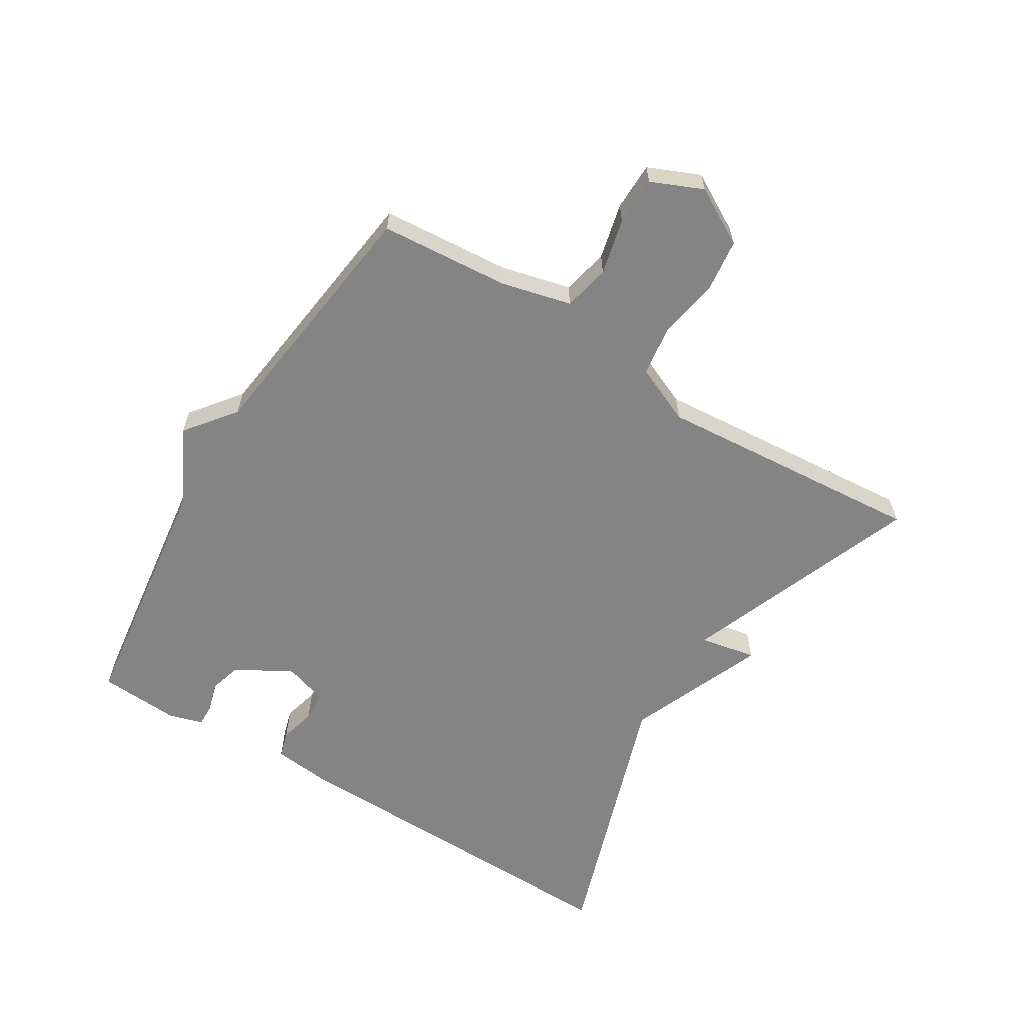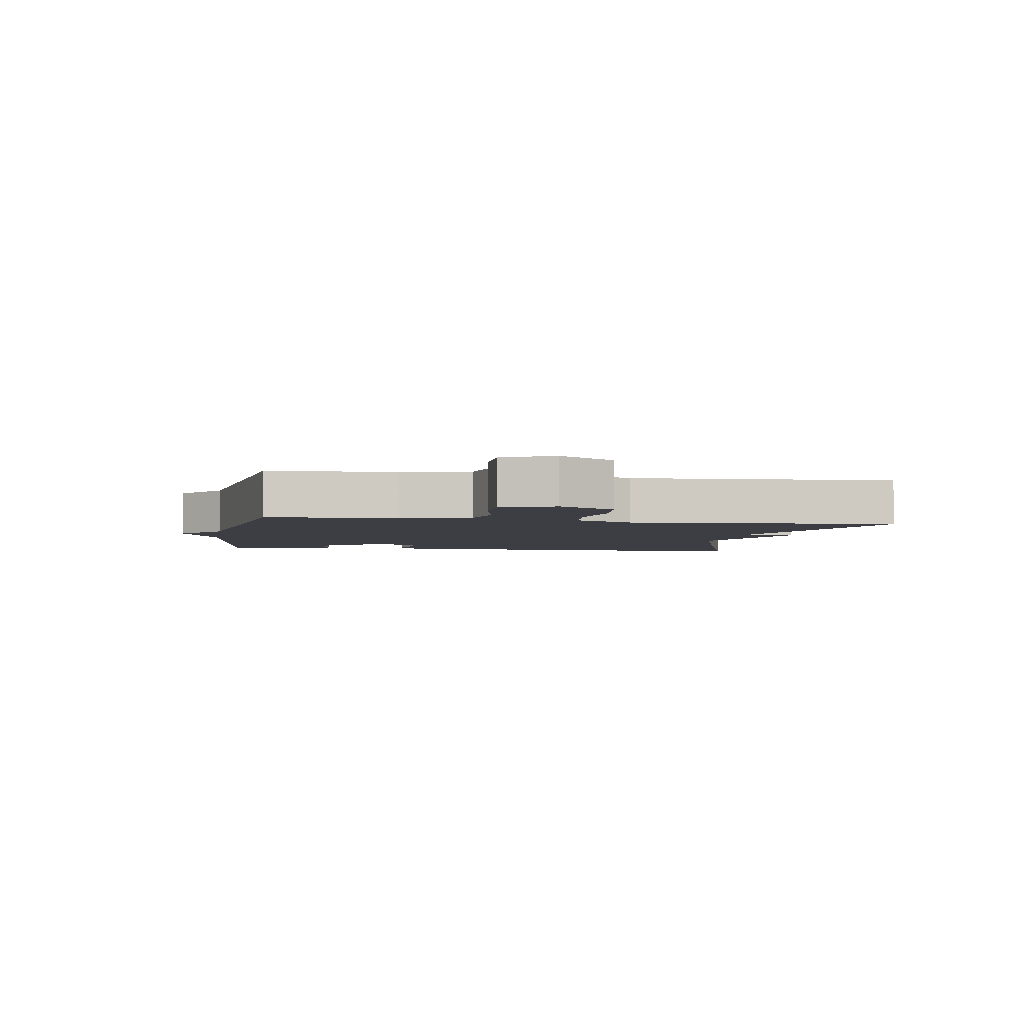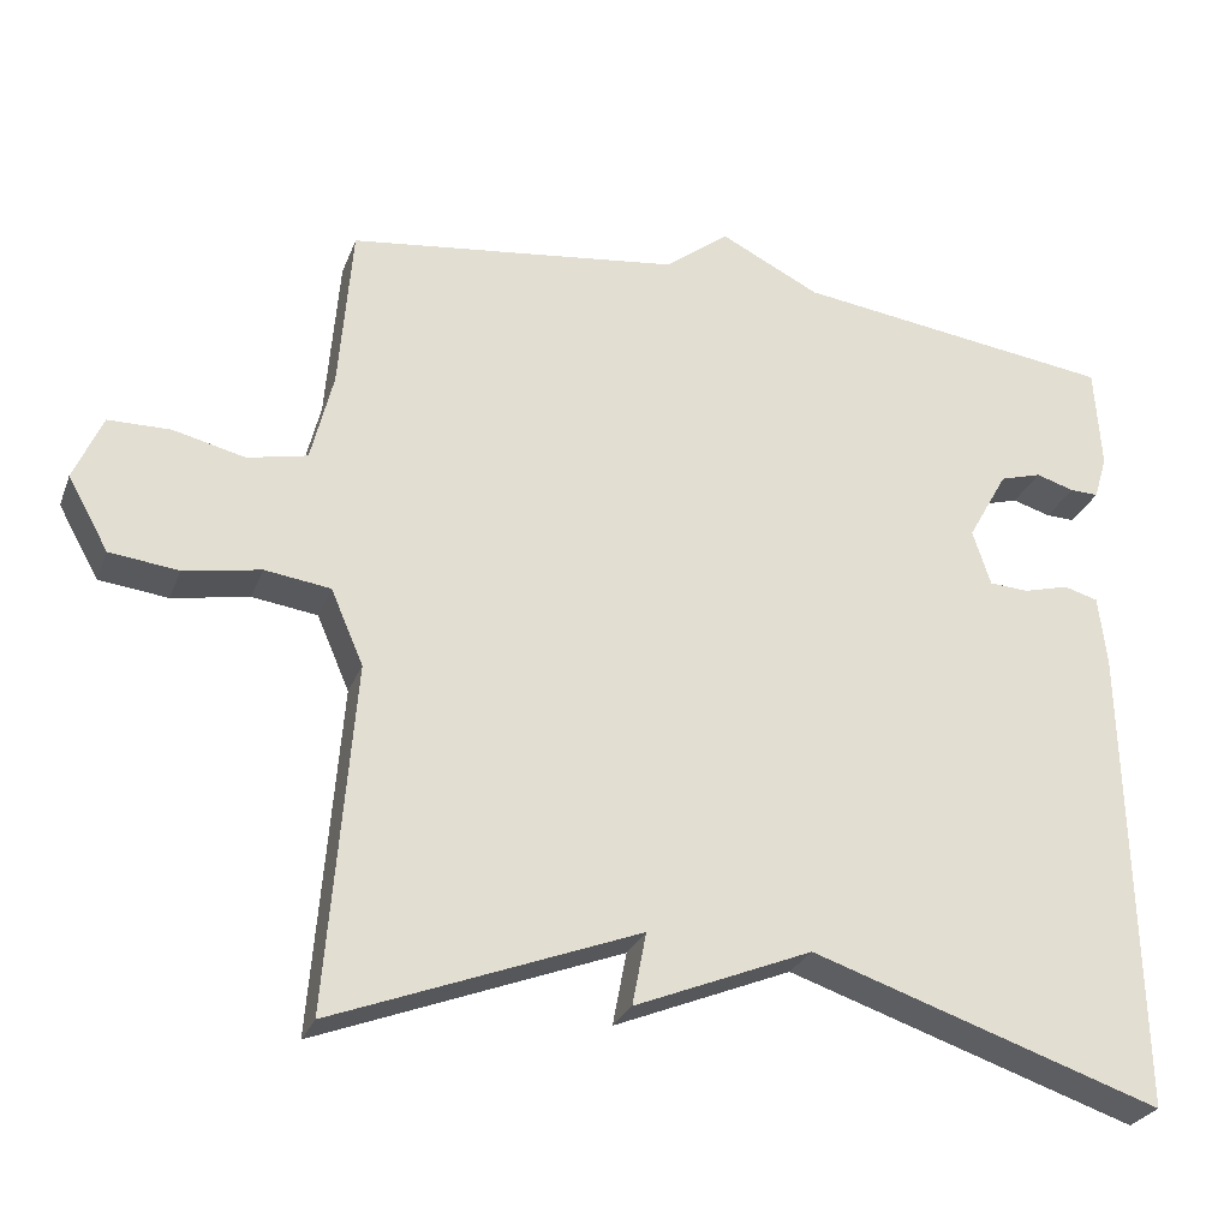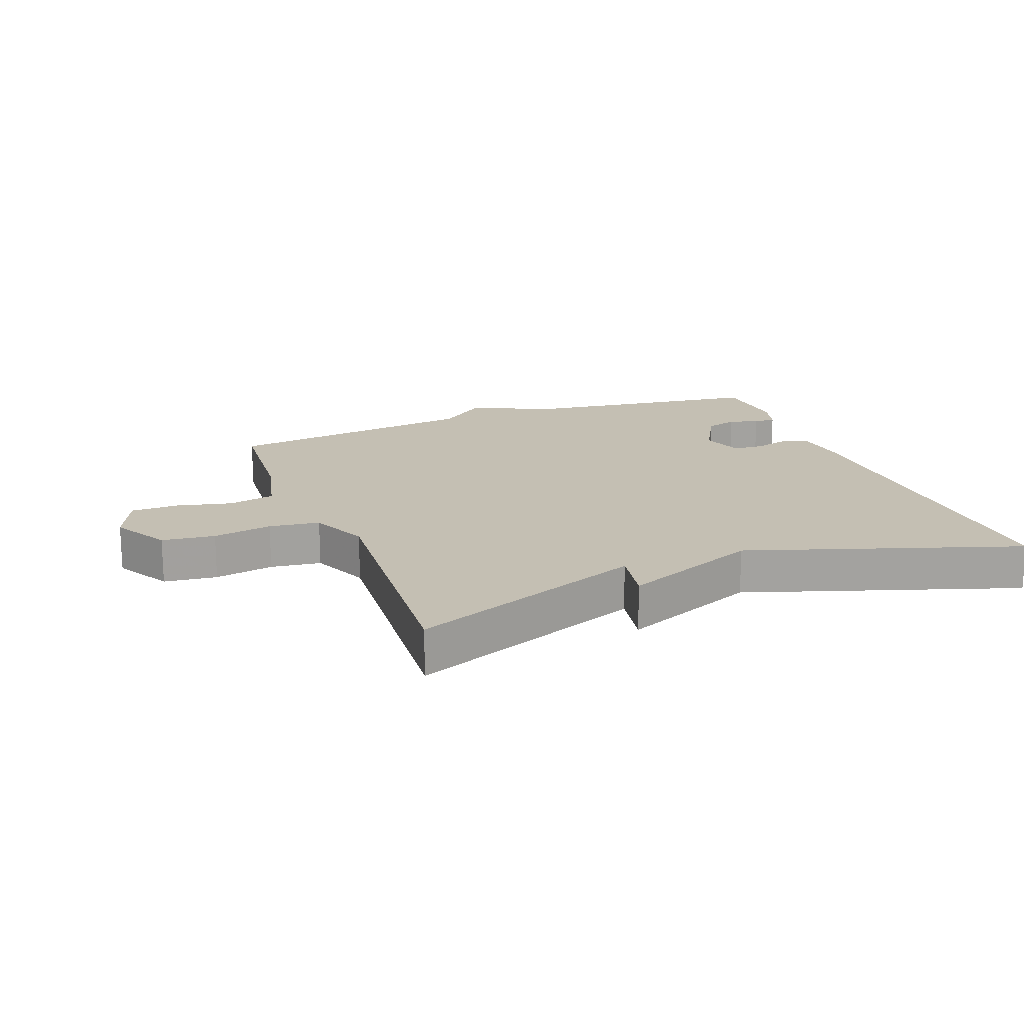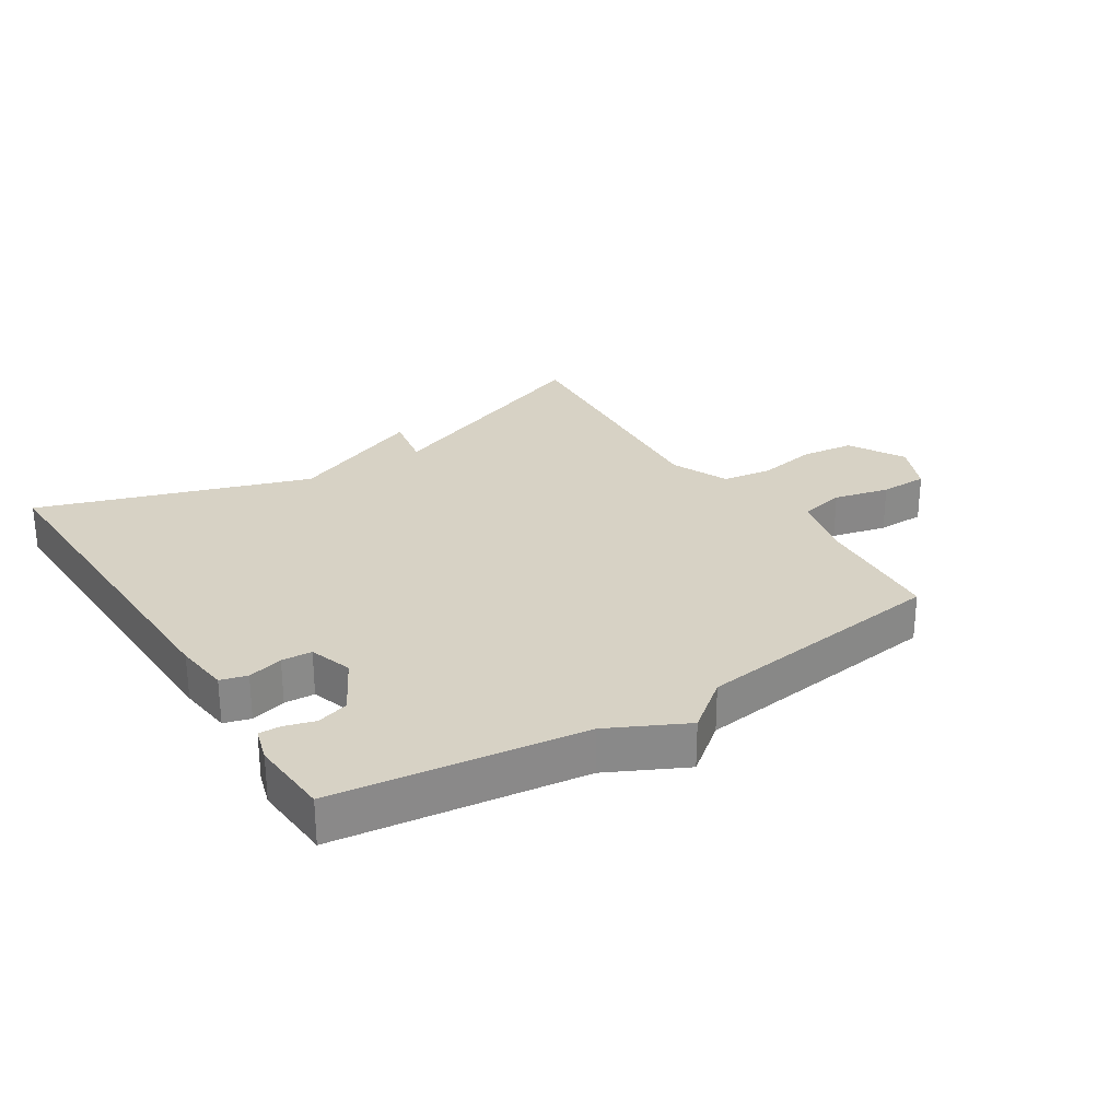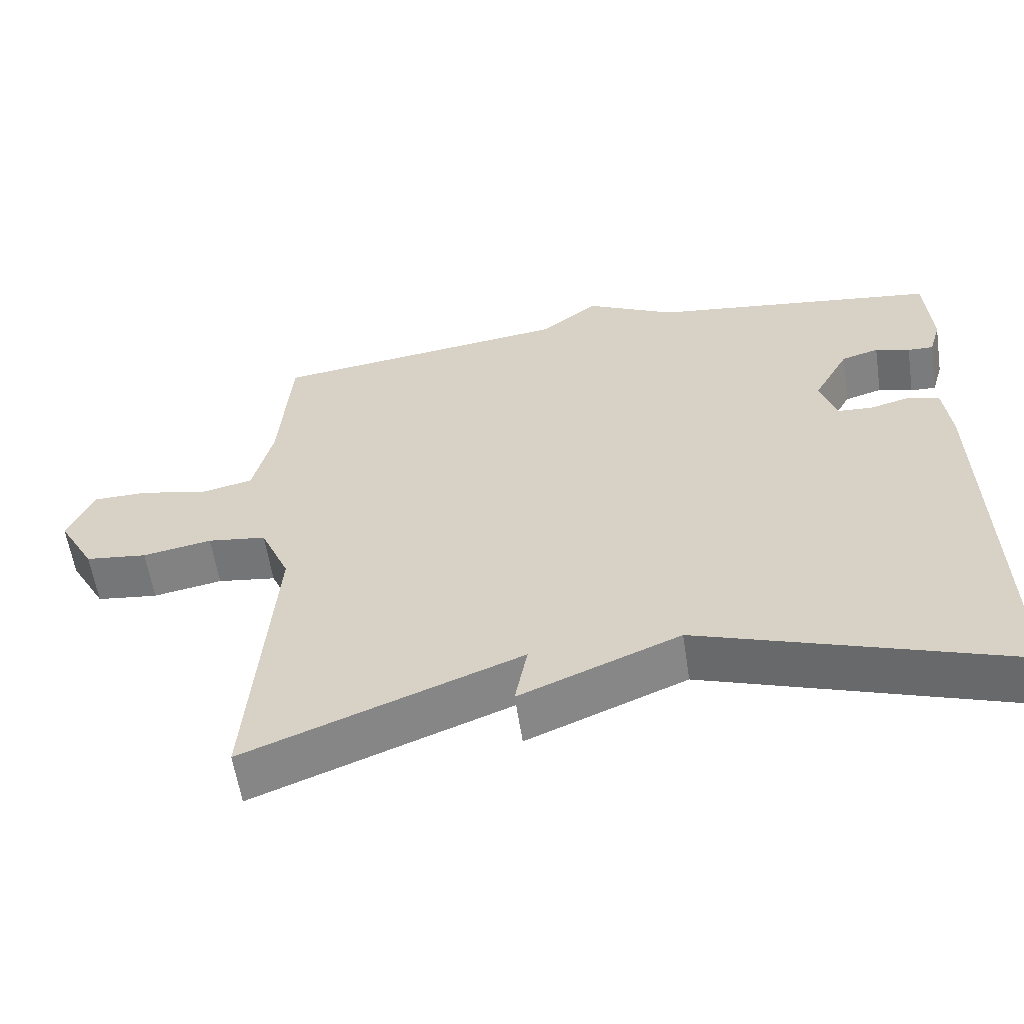
<metadata>
{"format":"obj","ext":"obj","renderer":"f3d","projection":"perspective","resolution":1024,"background":"white","views":[{"elev":-61.5,"azim":58.5,"up":"+Y"},{"elev":-3.7,"azim":79.8,"up":"+Y"},{"elev":-27.3,"azim":161.7,"up":"+Z"},{"elev":17.9,"azim":158.9,"up":"+Y"},{"elev":27.3,"azim":-32.7,"up":"+Y"},{"elev":-58.7,"azim":-171.4,"up":"+Z"}]}
</metadata>
<code>
v 0.5 0.07 0.5
v 0.516 0.07 0.296
v 0.543 0.07 0.186
v 0.616 0.07 0.17
v 0.704 0.07 0.191
v 0.78 0.07 0.19
v 0.815 0.07 0.109
v 0.765 0.07 0.02
v 0.681 0.07 0.01
v 0.587 0.07 0.027
v 0.507 0.07 0.016
v 0.467 0.07 -0.076
v 0.5 0.07 -0.5
v 0.128 0.07 -0.357
v 0.145 0.07 -0.446
v -0.072 0.07 -0.357
v -0.5 0.07 -0.5
v -0.488 0.07 0.076
v -0.478 0.07 0.163
v -0.436 0.07 0.175
v -0.38 0.07 0.16
v -0.332 0.07 0.163
v -0.31 0.07 0.231
v -0.359 0.07 0.319
v -0.41 0.07 0.334
v -0.457 0.07 0.32
v -0.492 0.07 0.319
v -0.508 0.07 0.373
v -0.5 0.07 0.5
v -0.107 0.07 0.552
v 0.015 0.07 0.613
v 0.093 0.07 0.552
v 0.5 0 0.5
v 0.516 0 0.296
v 0.543 0 0.186
v 0.616 0 0.17
v 0.704 0 0.191
v 0.78 0 0.19
v 0.815 0 0.109
v 0.765 0 0.02
v 0.681 0 0.01
v 0.587 0 0.027
v 0.507 0 0.016
v 0.467 0 -0.076
v 0.5 0 -0.5
v 0.128 0 -0.357
v 0.145 0 -0.446
v -0.072 0 -0.357
v -0.5 0 -0.5
v -0.488 0 0.076
v -0.478 0 0.163
v -0.436 0 0.175
v -0.38 0 0.16
v -0.332 0 0.163
v -0.31 0 0.231
v -0.359 0 0.319
v -0.41 0 0.334
v -0.457 0 0.32
v -0.492 0 0.319
v -0.508 0 0.373
v -0.5 0 0.5
v -0.107 0 0.552
v 0.015 0 0.613
v 0.093 0 0.552
f 30 31 32
f 29 30 32
f 28 29 32
f 27 28 32
f 26 27 32
f 25 26 32
f 32 1 2
f 25 32 2
f 24 25 2
f 23 24 2 3
f 22 23 3 4
f 21 22 4
f 19 20 21
f 18 19 21
f 17 18 21
f 16 17 21
f 14 15 16 21
f 12 13 14 21
f 11 12 21
f 10 11 21 4
f 8 9 10
f 7 8 10
f 6 7 10
f 5 6 10
f 4 5 10
f 64 63 62
f 64 62 61
f 64 61 60
f 64 60 59
f 64 59 58
f 64 58 57
f 34 33 64
f 34 64 57
f 34 57 56
f 35 34 56 55
f 36 35 55 54
f 36 54 53
f 53 52 51
f 53 51 50
f 53 50 49
f 53 49 48
f 53 48 47 46
f 53 46 45 44
f 53 44 43
f 36 53 43 42
f 42 41 40
f 42 40 39
f 42 39 38
f 42 38 37
f 42 37 36
f 1 33 34 2
f 2 34 35 3
f 3 35 36 4
f 4 36 37 5
f 5 37 38 6
f 6 38 39 7
f 7 39 40 8
f 8 40 41 9
f 9 41 42 10
f 10 42 43 11
f 11 43 44 12
f 12 44 45 13
f 13 45 46 14
f 14 46 47 15
f 15 47 48 16
f 16 48 49 17
f 17 49 50 18
f 18 50 51 19
f 19 51 52 20
f 20 52 53 21
f 21 53 54 22
f 22 54 55 23
f 23 55 56 24
f 24 56 57 25
f 25 57 58 26
f 26 58 59 27
f 27 59 60 28
f 28 60 61 29
f 29 61 62 30
f 30 62 63 31
f 31 63 64 32
f 32 64 33 1

</code>
